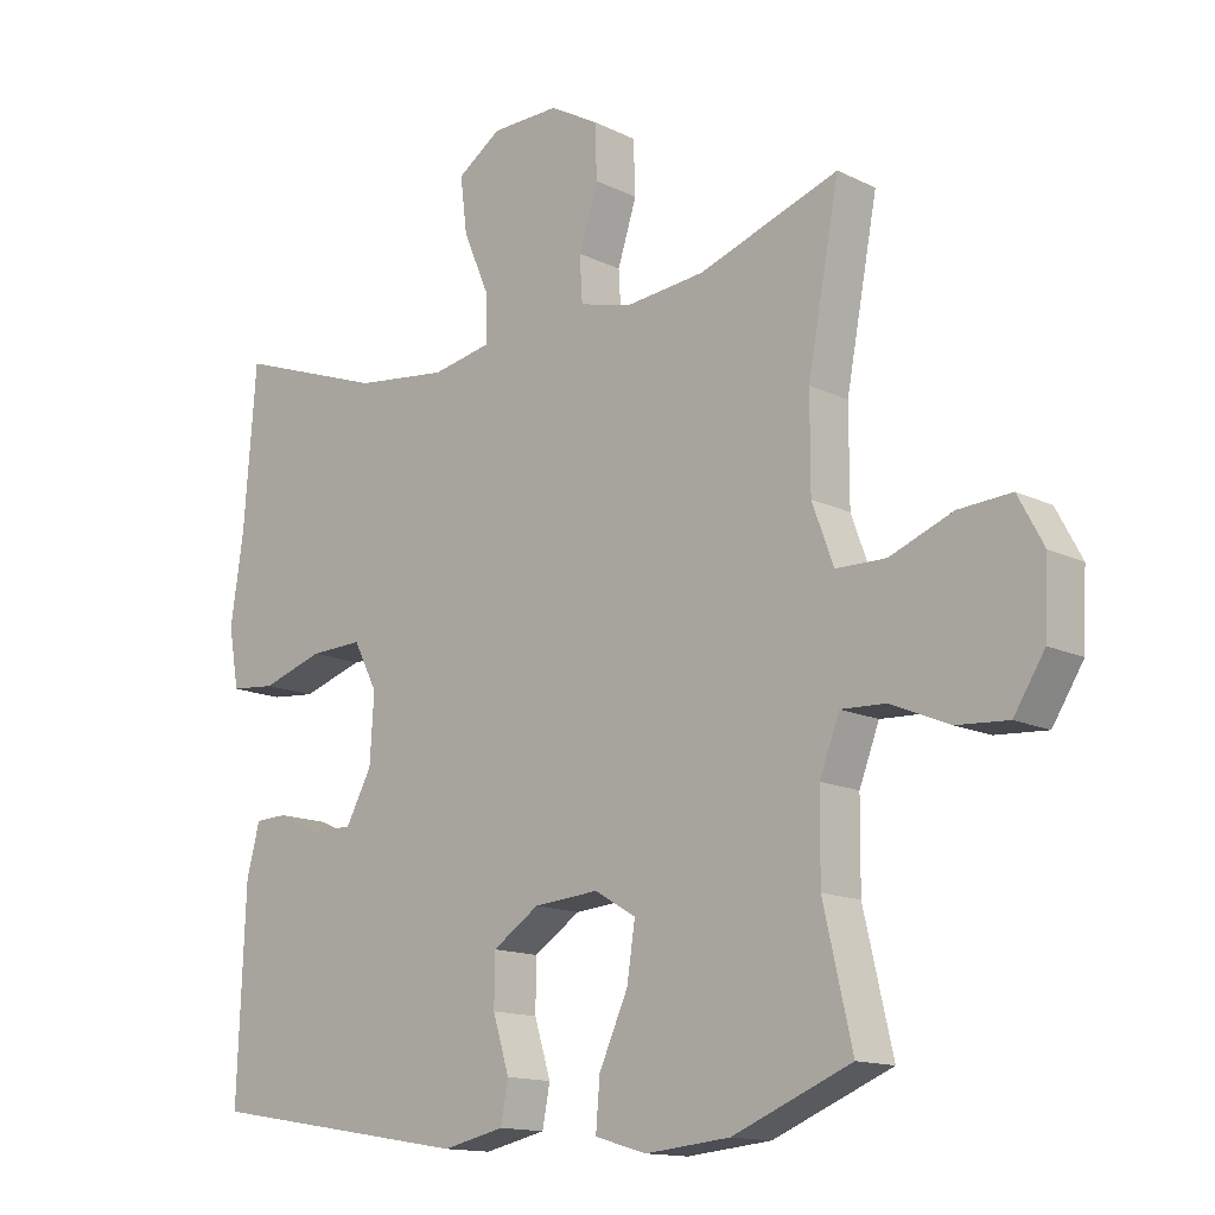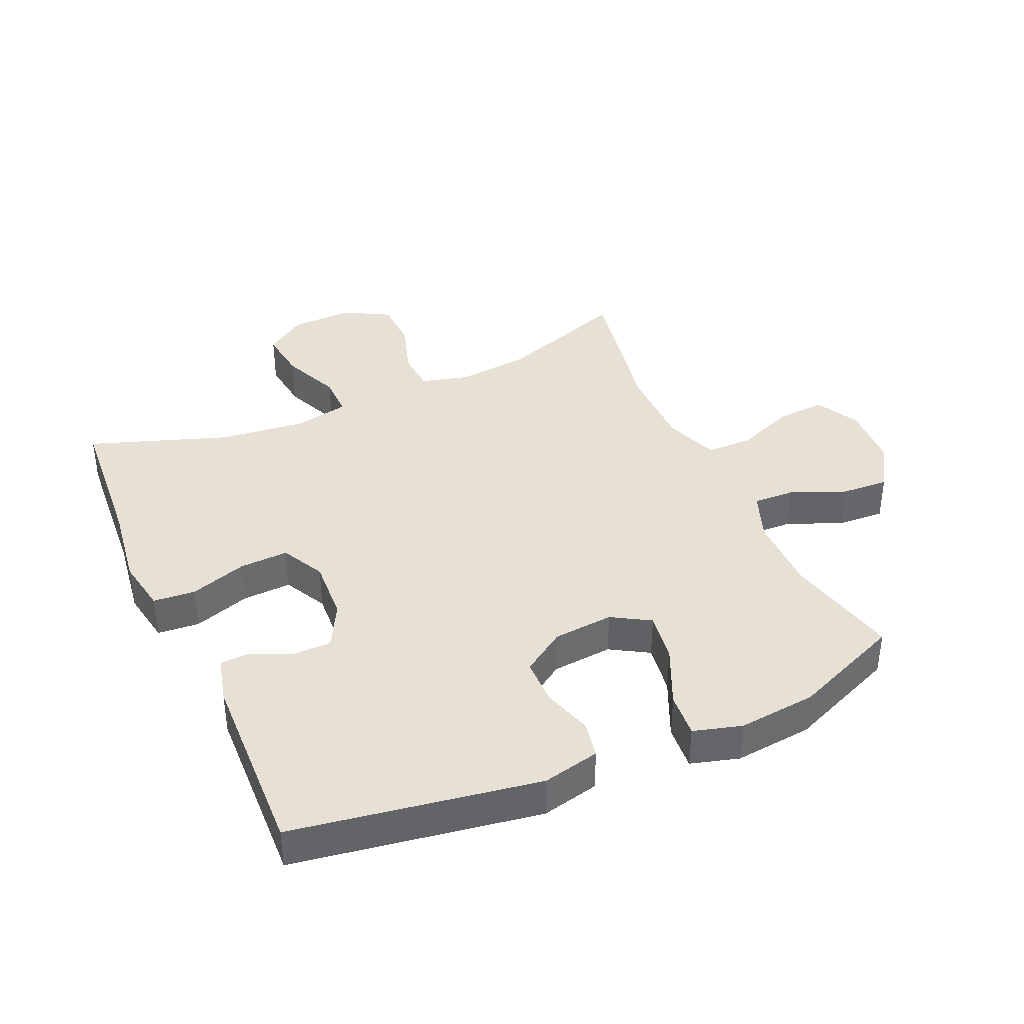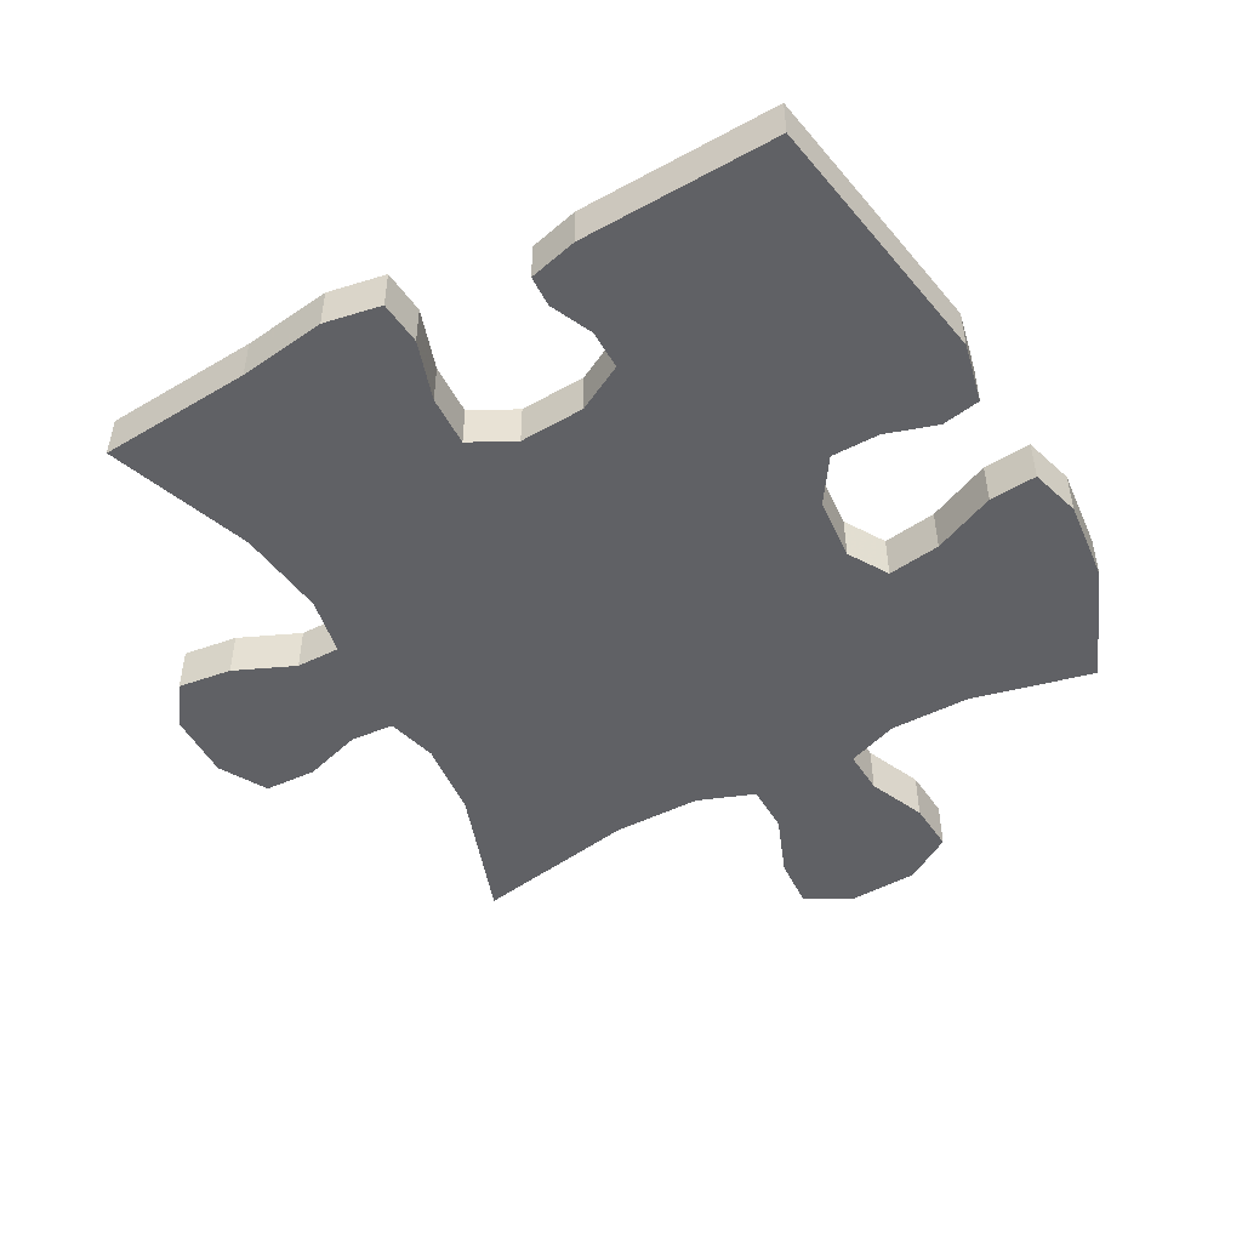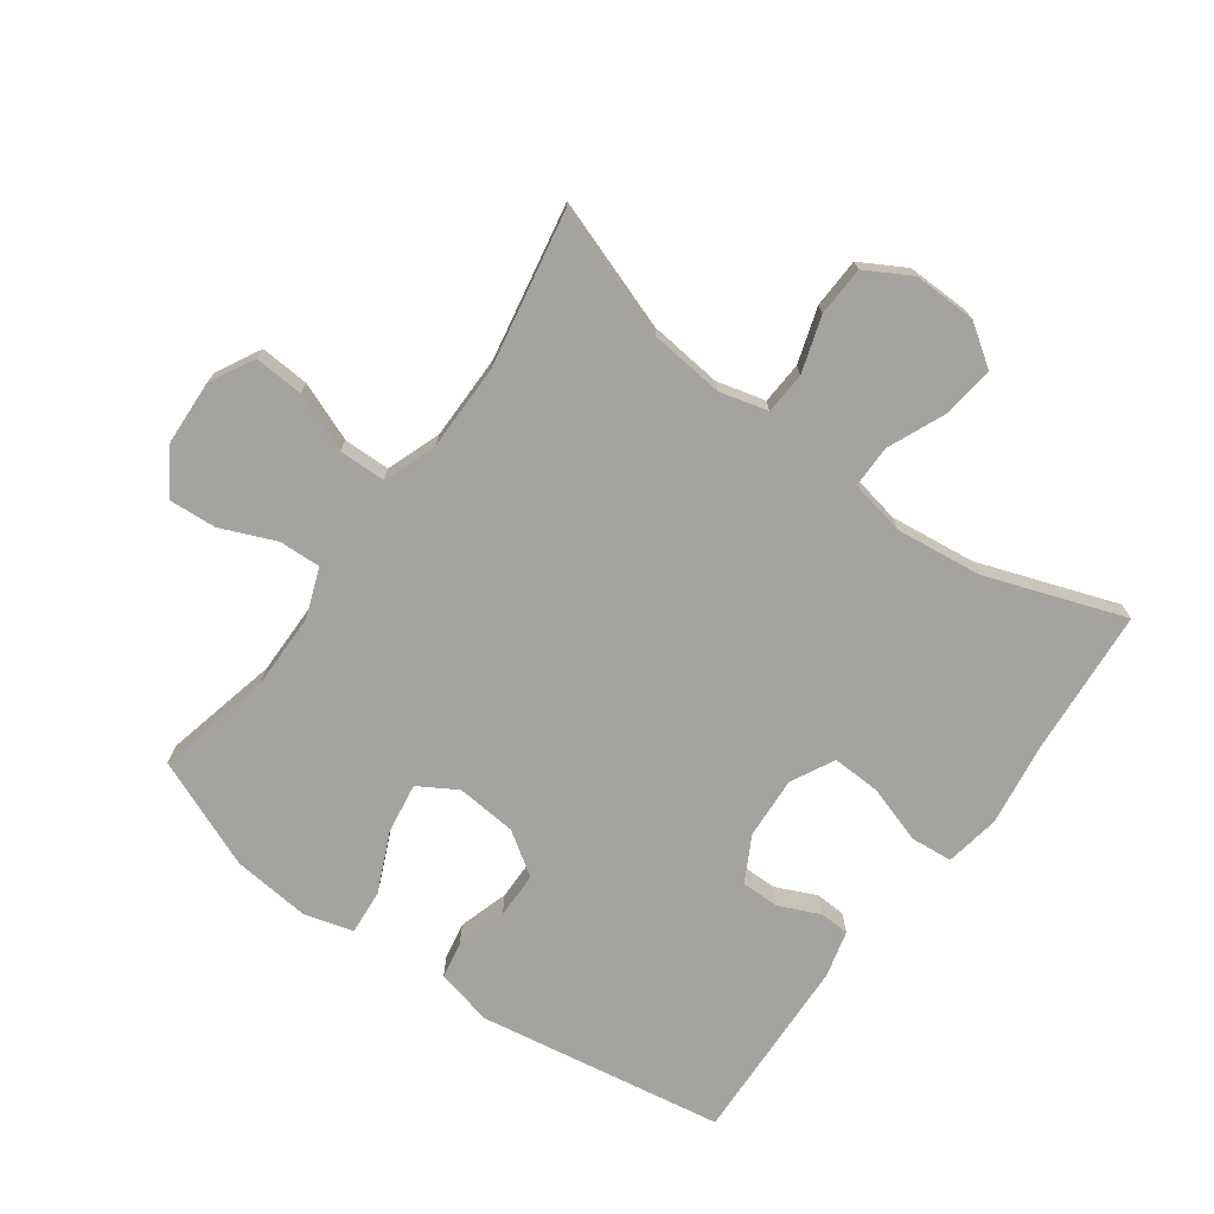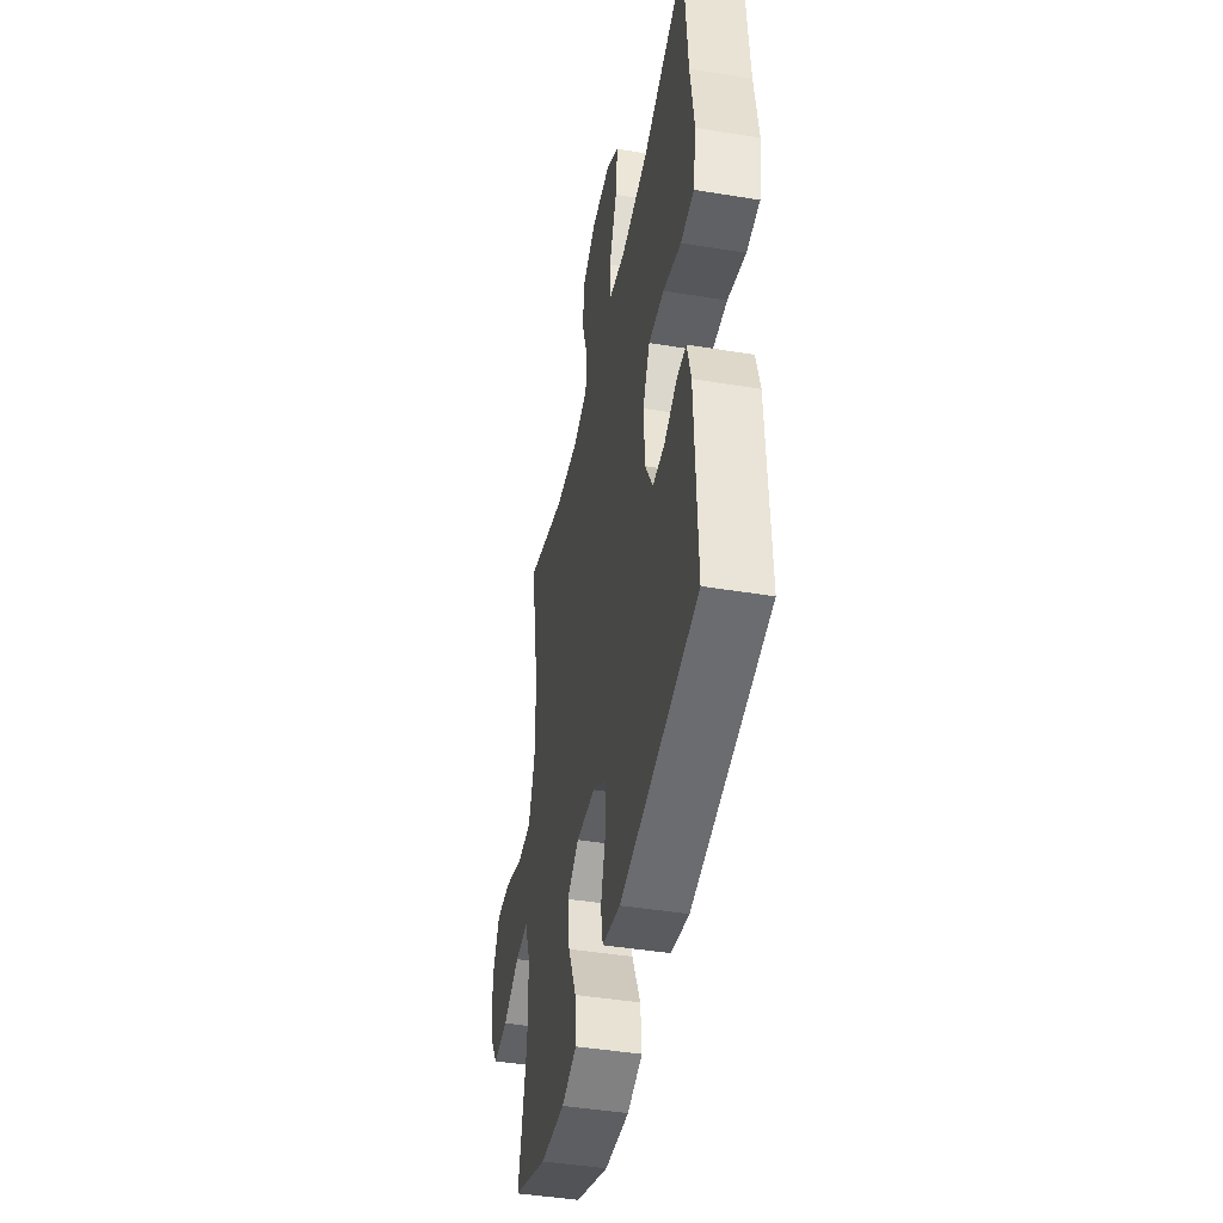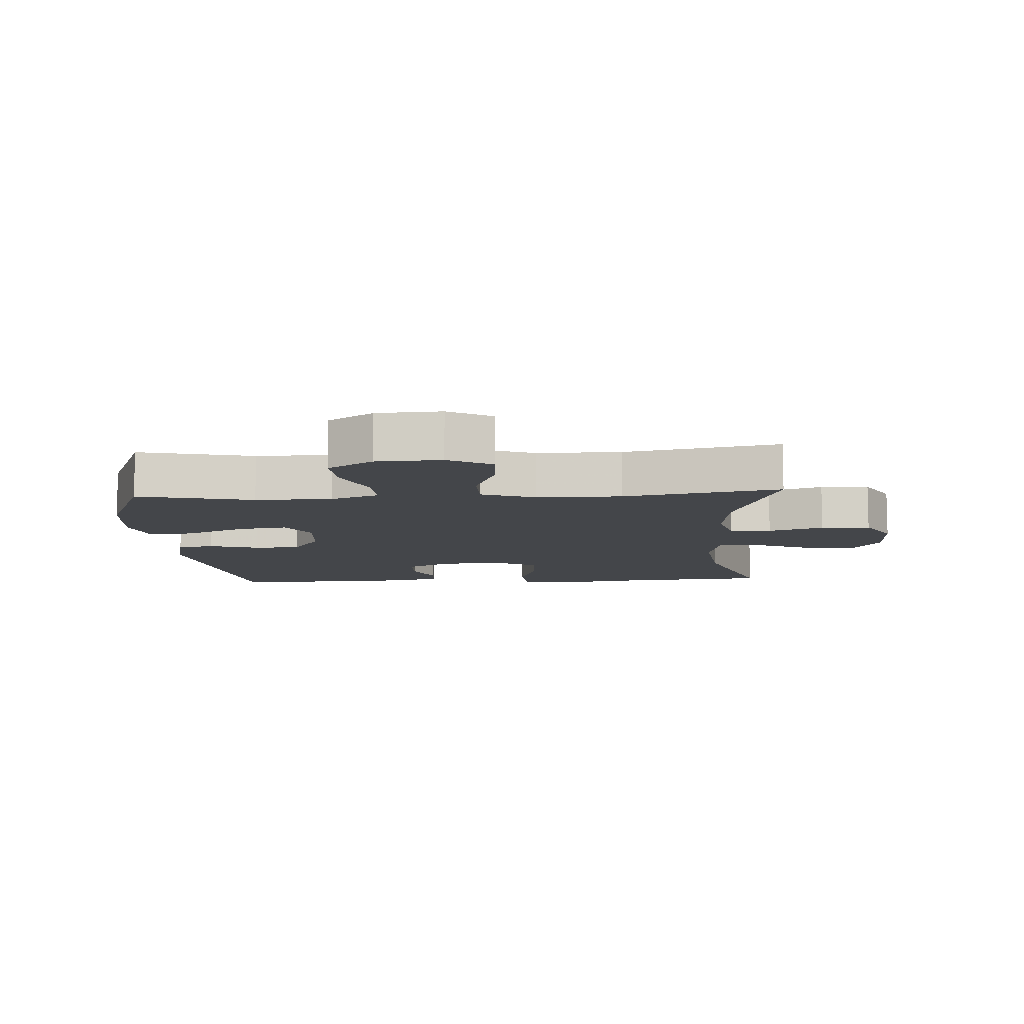
<metadata>
{"format":"obj","ext":"obj","renderer":"f3d","projection":"perspective","resolution":1024,"background":"white","views":[{"elev":-14.0,"azim":-137.2,"up":"+Z"},{"elev":39.1,"azim":155.8,"up":"+Y"},{"elev":-48.5,"azim":118.8,"up":"+Y"},{"elev":-73.0,"azim":-36.0,"up":"+Y"},{"elev":-44.3,"azim":79.2,"up":"+Z"},{"elev":-9.6,"azim":-86.4,"up":"+Y"}]}
</metadata>
<code>
v -0.5 0.07 0.5
v -0.296 0.07 0.429
v -0.18 0.07 0.417
v -0.104 0.07 0.437
v -0.1 0.07 0.503
v -0.128 0.07 0.59
v -0.125 0.07 0.668
v -0.054 0.07 0.708
v 0.045 0.07 0.706
v 0.109 0.07 0.662
v 0.099 0.07 0.581
v 0.06 0.07 0.49
v 0.06 0.07 0.424
v 0.147 0.07 0.407
v 0.282 0.07 0.423
v 0.5 0.07 0.5
v 0.518 0.07 0.27
v 0.537 0.07 0.139
v 0.522 0.07 0.053
v 0.456 0.07 0.047
v 0.366 0.07 0.076
v 0.289 0.07 0.079
v 0.254 0.07 0.011
v 0.26 0.07 -0.087
v 0.298 0.07 -0.157
v 0.358 0.07 -0.157
v 0.422 0.07 -0.128
v 0.469 0.07 -0.13
v 0.488 0.07 -0.203
v 0.5 0.07 -0.5
v 0.113 0.07 -0.564
v 0.023 0.07 -0.544
v 0.012 0.07 -0.486
v 0.036 0.07 -0.408
v 0.035 0.07 -0.335
v -0.033 0.07 -0.29
v -0.128 0.07 -0.282
v -0.188 0.07 -0.318
v -0.176 0.07 -0.397
v -0.134 0.07 -0.49
v -0.128 0.07 -0.561
v -0.204 0.07 -0.583
v -0.327 0.07 -0.571
v -0.5 0.07 -0.5
v -0.458 0.07 -0.318
v -0.459 0.07 -0.197
v -0.488 0.07 -0.121
v -0.554 0.07 -0.124
v -0.639 0.07 -0.16
v -0.714 0.07 -0.165
v -0.759 0.07 -0.094
v -0.764 0.07 0.008
v -0.727 0.07 0.077
v -0.65 0.07 0.072
v -0.558 0.07 0.036
v -0.485 0.07 0.037
v -0.454 0.07 0.122
v -0.454 0.07 0.255
v -0.5 0 0.5
v -0.296 0 0.429
v -0.18 0 0.417
v -0.104 0 0.437
v -0.1 0 0.503
v -0.128 0 0.59
v -0.125 0 0.668
v -0.054 0 0.708
v 0.045 0 0.706
v 0.109 0 0.662
v 0.099 0 0.581
v 0.06 0 0.49
v 0.06 0 0.424
v 0.147 0 0.407
v 0.282 0 0.423
v 0.5 0 0.5
v 0.518 0 0.27
v 0.537 0 0.139
v 0.522 0 0.053
v 0.456 0 0.047
v 0.366 0 0.076
v 0.289 0 0.079
v 0.254 0 0.011
v 0.26 0 -0.087
v 0.298 0 -0.157
v 0.358 0 -0.157
v 0.422 0 -0.128
v 0.469 0 -0.13
v 0.488 0 -0.203
v 0.5 0 -0.5
v 0.113 0 -0.564
v 0.023 0 -0.544
v 0.012 0 -0.486
v 0.036 0 -0.408
v 0.035 0 -0.335
v -0.033 0 -0.29
v -0.128 0 -0.282
v -0.188 0 -0.318
v -0.176 0 -0.397
v -0.134 0 -0.49
v -0.128 0 -0.561
v -0.204 0 -0.583
v -0.327 0 -0.571
v -0.5 0 -0.5
v -0.458 0 -0.318
v -0.459 0 -0.197
v -0.488 0 -0.121
v -0.554 0 -0.124
v -0.639 0 -0.16
v -0.714 0 -0.165
v -0.759 0 -0.094
v -0.764 0 0.008
v -0.727 0 0.077
v -0.65 0 0.072
v -0.558 0 0.036
v -0.485 0 0.037
v -0.454 0 0.122
v -0.454 0 0.255
f 52 53 54 55
f 52 55 56
f 51 52 56
f 48 49 50 51
f 47 48 51 56
f 46 47 56 57
f 42 43 44 45
f 42 45 46 57
f 39 40 41 42
f 38 39 42 57
f 31 32 33 34
f 31 34 35
f 30 31 35
f 29 30 35 36
f 26 27 28 29
f 25 26 29 36
f 18 19 20 21
f 17 18 21 22
f 15 16 17 22
f 14 15 22 23
f 9 10 11 12
f 9 12 13
f 8 9 13
f 5 6 7 8
f 4 5 8 13
f 3 4 13 14
f 58 1 2
f 58 2 3
f 37 38 57 58
f 24 25 36 37
f 23 24 37 58
f 3 14 23 58
f 113 112 111 110
f 114 113 110
f 114 110 109
f 109 108 107 106
f 114 109 106 105
f 115 114 105 104
f 103 102 101 100
f 115 104 103 100
f 100 99 98 97
f 115 100 97 96
f 92 91 90 89
f 93 92 89
f 93 89 88
f 94 93 88 87
f 87 86 85 84
f 94 87 84 83
f 79 78 77 76
f 80 79 76 75
f 80 75 74 73
f 81 80 73 72
f 70 69 68 67
f 71 70 67
f 71 67 66
f 66 65 64 63
f 71 66 63 62
f 72 71 62 61
f 60 59 116
f 61 60 116
f 116 115 96 95
f 95 94 83 82
f 116 95 82 81
f 116 81 72 61
f 1 59 60 2
f 2 60 61 3
f 3 61 62 4
f 4 62 63 5
f 5 63 64 6
f 6 64 65 7
f 7 65 66 8
f 8 66 67 9
f 9 67 68 10
f 10 68 69 11
f 11 69 70 12
f 12 70 71 13
f 13 71 72 14
f 14 72 73 15
f 15 73 74 16
f 16 74 75 17
f 17 75 76 18
f 18 76 77 19
f 19 77 78 20
f 20 78 79 21
f 21 79 80 22
f 22 80 81 23
f 23 81 82 24
f 24 82 83 25
f 25 83 84 26
f 26 84 85 27
f 27 85 86 28
f 28 86 87 29
f 29 87 88 30
f 30 88 89 31
f 31 89 90 32
f 32 90 91 33
f 33 91 92 34
f 34 92 93 35
f 35 93 94 36
f 36 94 95 37
f 37 95 96 38
f 38 96 97 39
f 39 97 98 40
f 40 98 99 41
f 41 99 100 42
f 42 100 101 43
f 43 101 102 44
f 44 102 103 45
f 45 103 104 46
f 46 104 105 47
f 47 105 106 48
f 48 106 107 49
f 49 107 108 50
f 50 108 109 51
f 51 109 110 52
f 52 110 111 53
f 53 111 112 54
f 54 112 113 55
f 55 113 114 56
f 56 114 115 57
f 57 115 116 58
f 58 116 59 1

</code>
